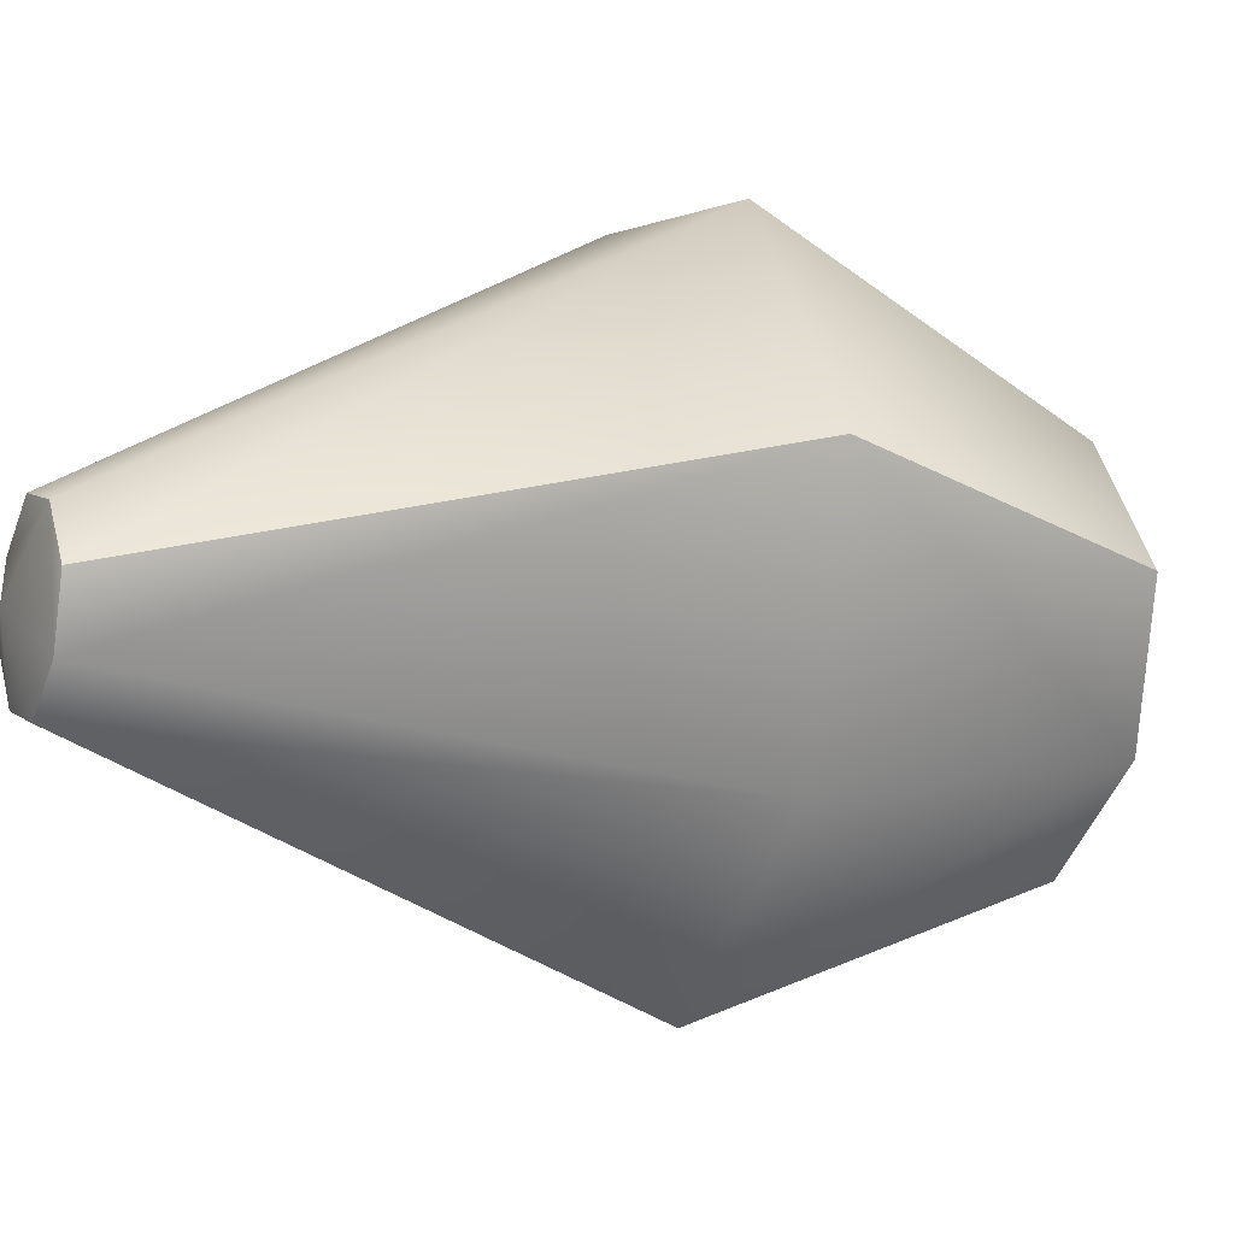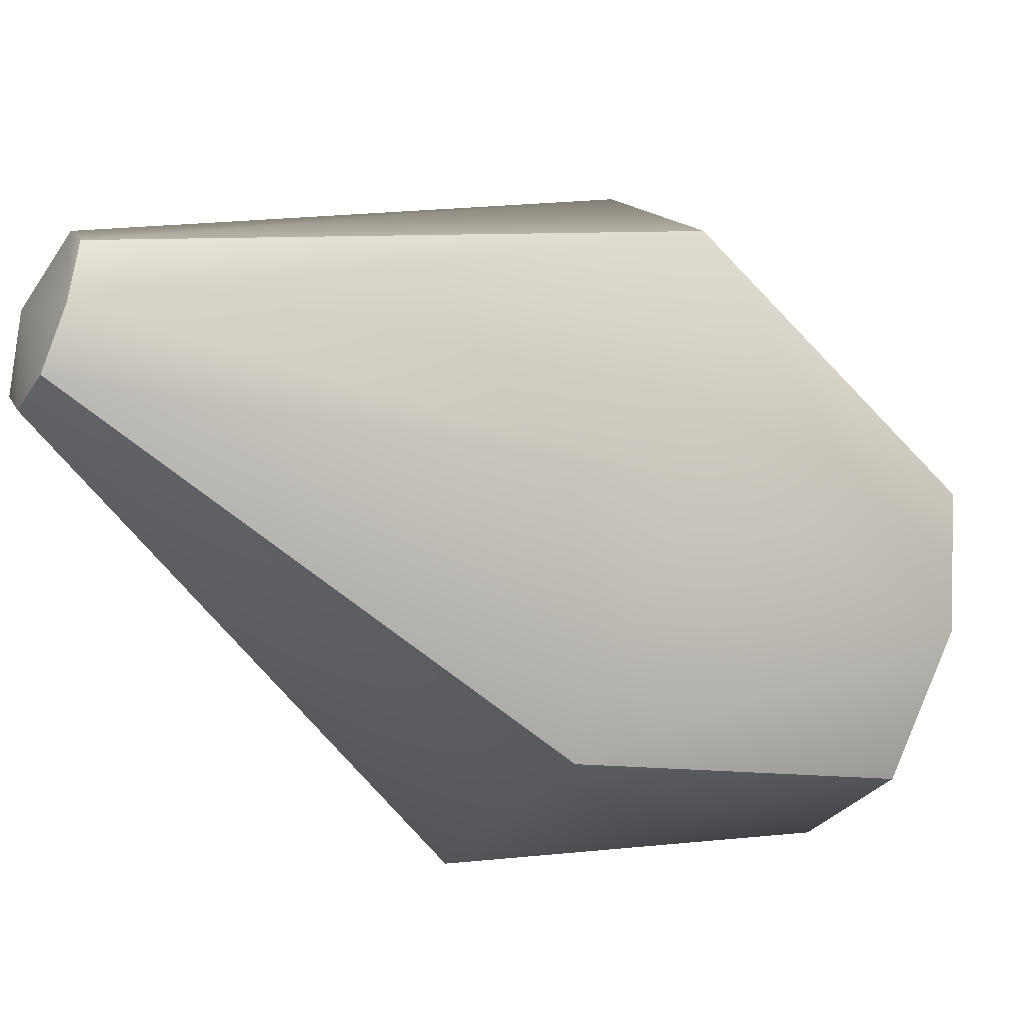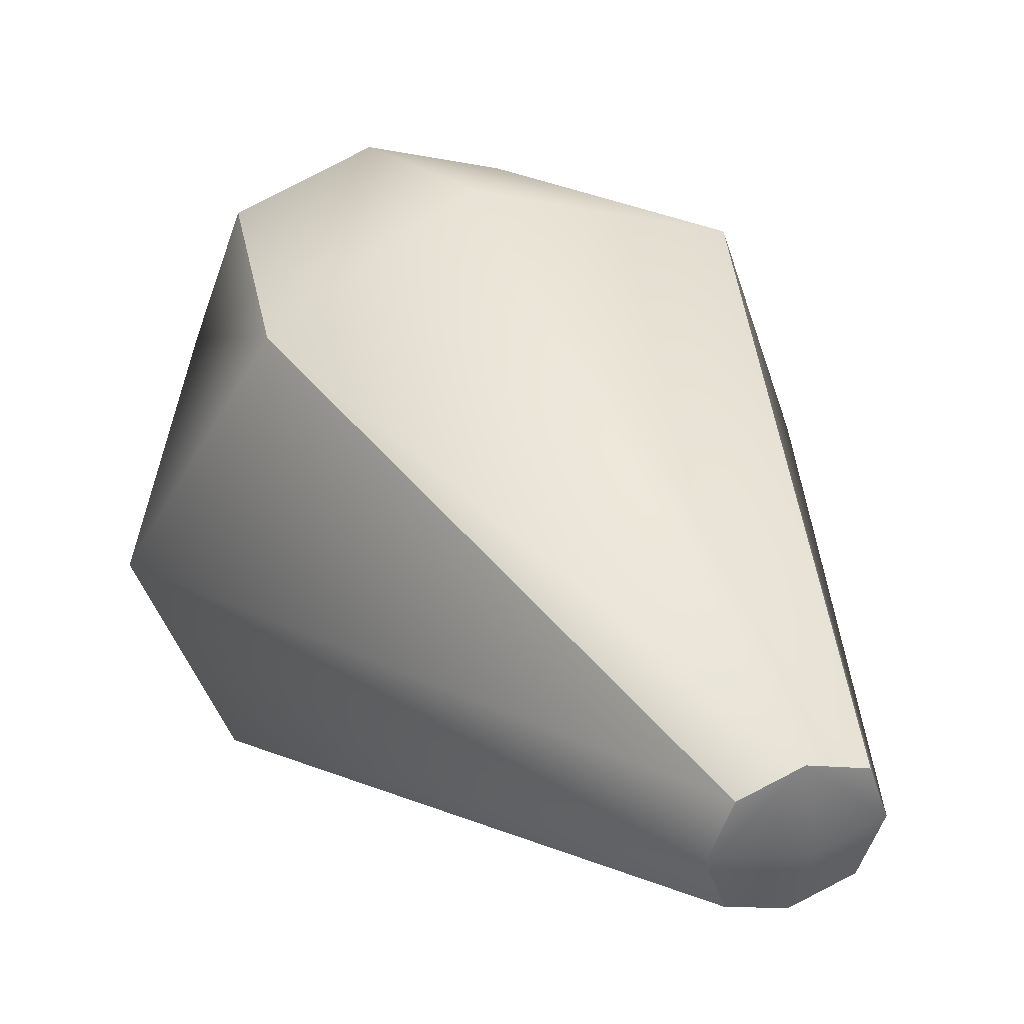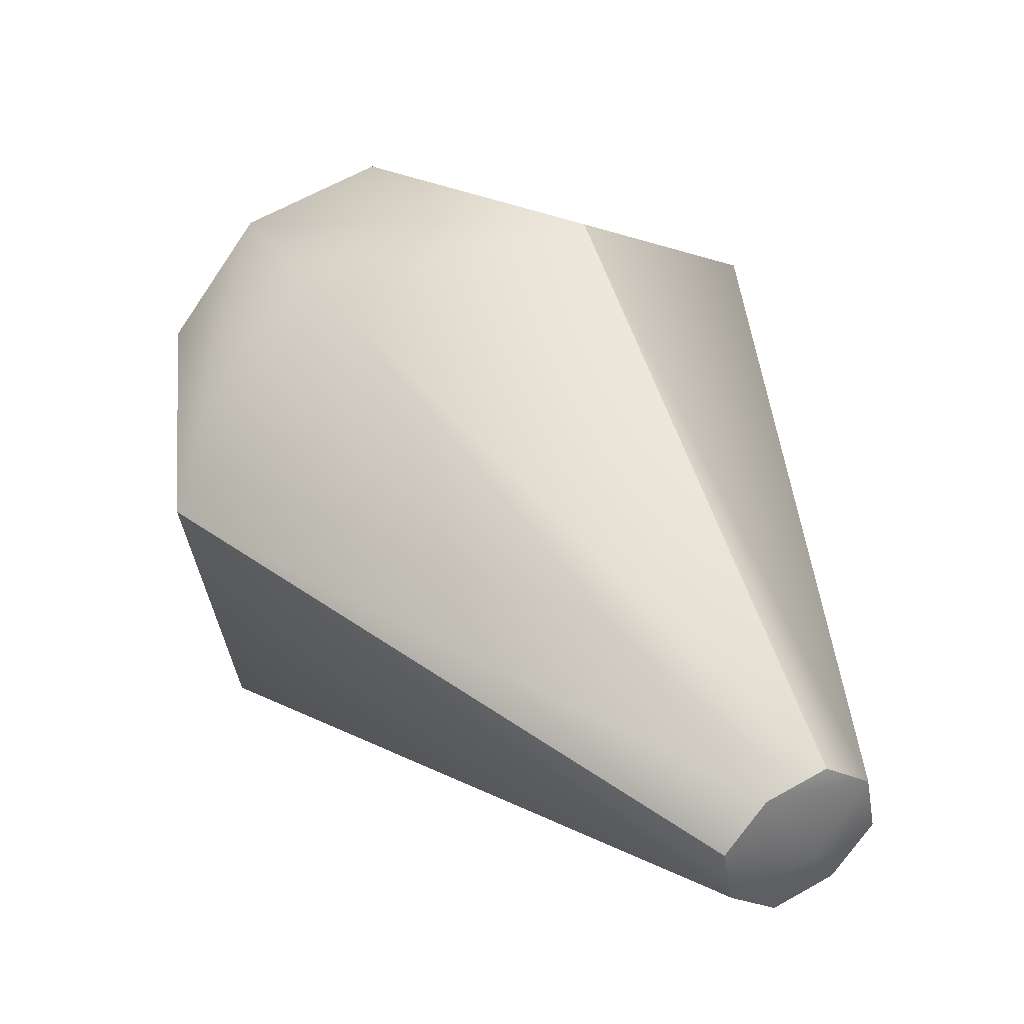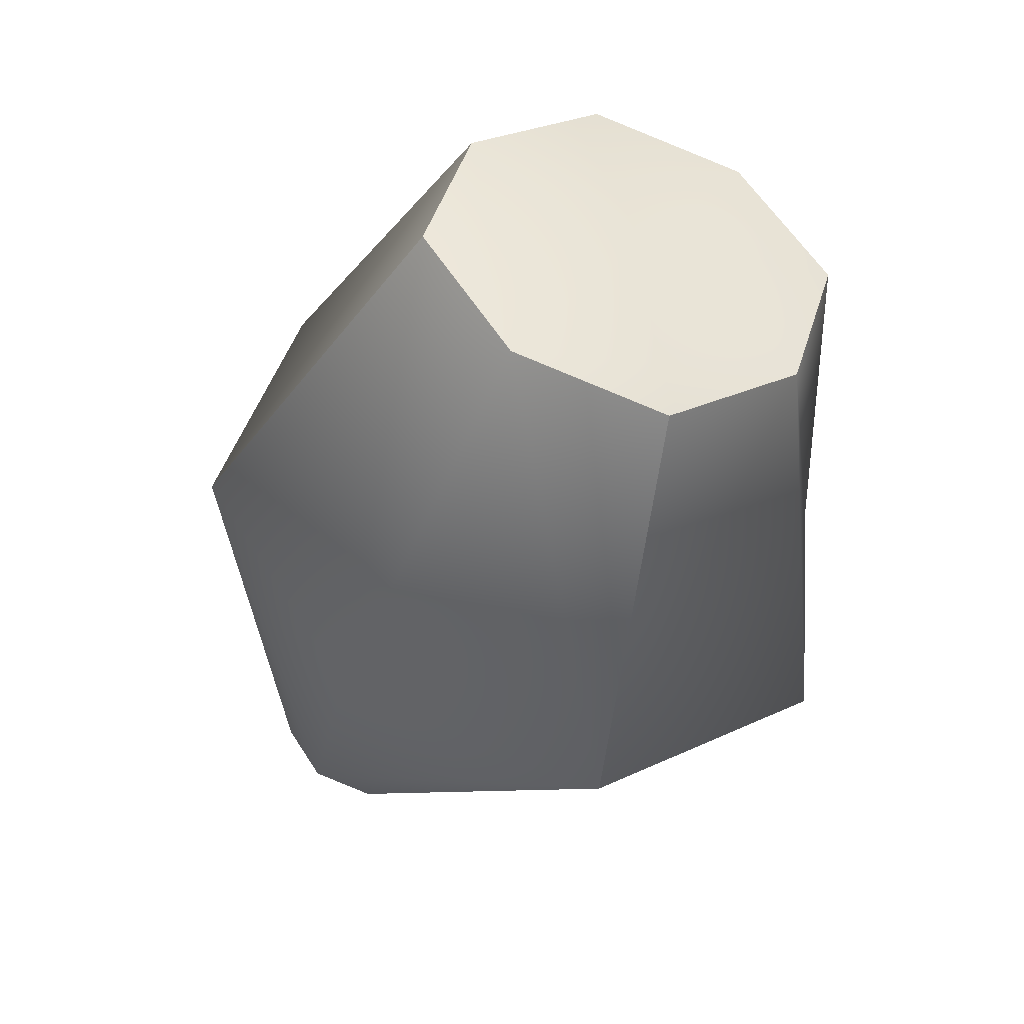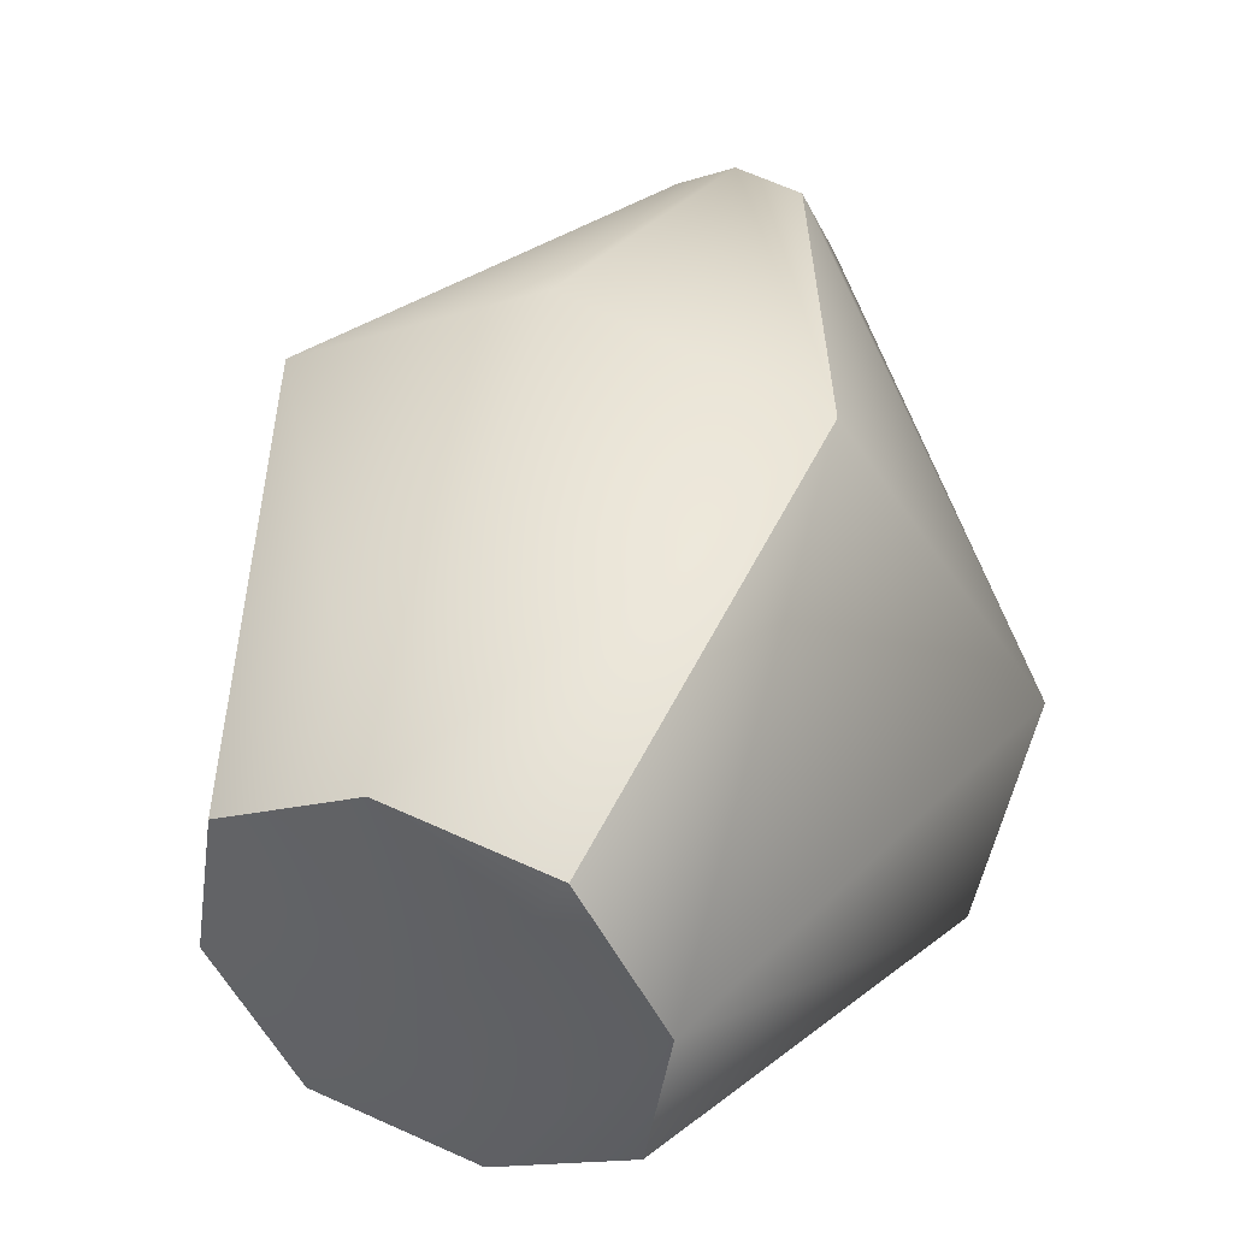
<metadata>
{"format":"obj","ext":"obj","renderer":"f3d","projection":"perspective","resolution":1024,"background":"white","views":[{"elev":22.1,"azim":97.2,"up":"+Z"},{"elev":-13.3,"azim":94.9,"up":"+Z"},{"elev":52.4,"azim":9.0,"up":"+Z"},{"elev":-67.1,"azim":-52.4,"up":"+Y"},{"elev":20.2,"azim":-145.0,"up":"+Y"},{"elev":31.0,"azim":-127.6,"up":"+Z"}]}
</metadata>
<code>
g default
v -4.278 17.88 2.952
v -4.514 17.76 2.979
v -5.24 19.58 2.653
v -5.79 19.29 2.716
v -5.229 19.43 2.034
v -5.779 19.14 2.096
v -4.273 17.82 2.686
v -4.509 17.69 2.713
v -5.135 19.56 2.332
v -5.884 19.16 2.417
v -4.554 17.7 2.851
v -4.233 17.87 2.814
v -4.397 17.83 3.013
v -4.361 17.75 2.843
v -4.39 17.74 2.652
v -5.502 19.26 1.953
v -5.562 19.42 2.358
v -5.517 19.46 2.796
v -4.683 19.06 3.077
v -5.166 18.85 3.327
v -5.531 18.56 3.154
v -5.806 18.32 2.665
v -5.623 18.28 2.104
v -5.14 18.49 1.854
v -4.664 18.79 1.995
v -4.5 19.02 2.516
g player6
f 18 4 21 20
f 16 6 10 17
f 23 6 16 24
f 14 11 8 15
f 10 6 23 22
f 25 5 9 26
f 17 10 4 18
f 21 4 10 22
f 13 2 11 14
f 9 3 19 26
f 12 1 13 14
f 7 12 14 15
f 5 25 24 16
f 9 5 16 17
f 3 9 17 18
f 19 3 18 20
f 1 19 20 13
f 21 2 13 20
f 2 21 22 11
f 23 8 11 22
f 15 8 23 24
f 25 7 15 24
f 7 25 26 12
f 19 1 12 26

</code>
